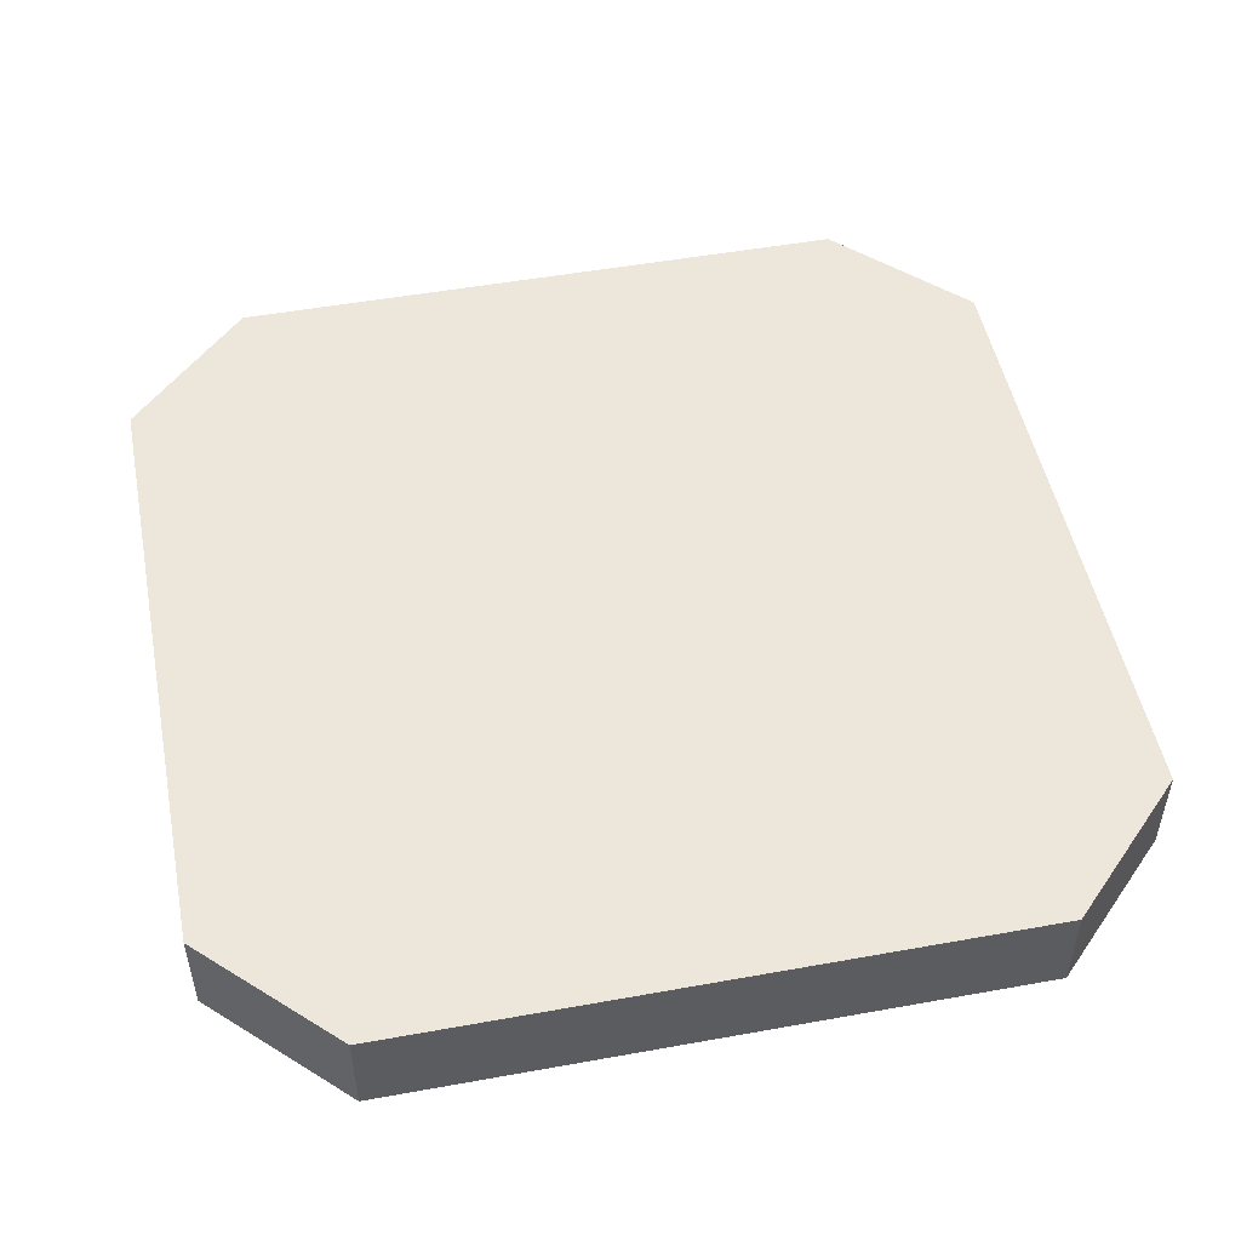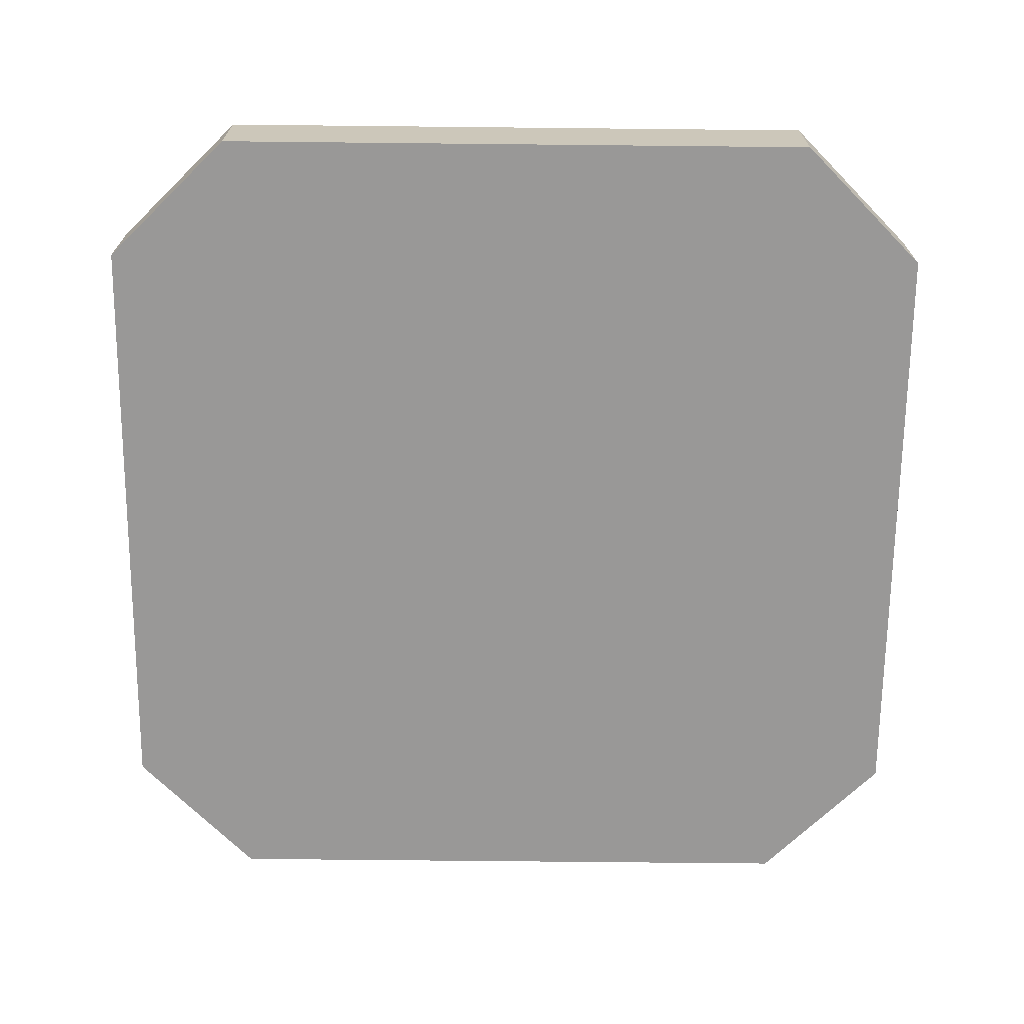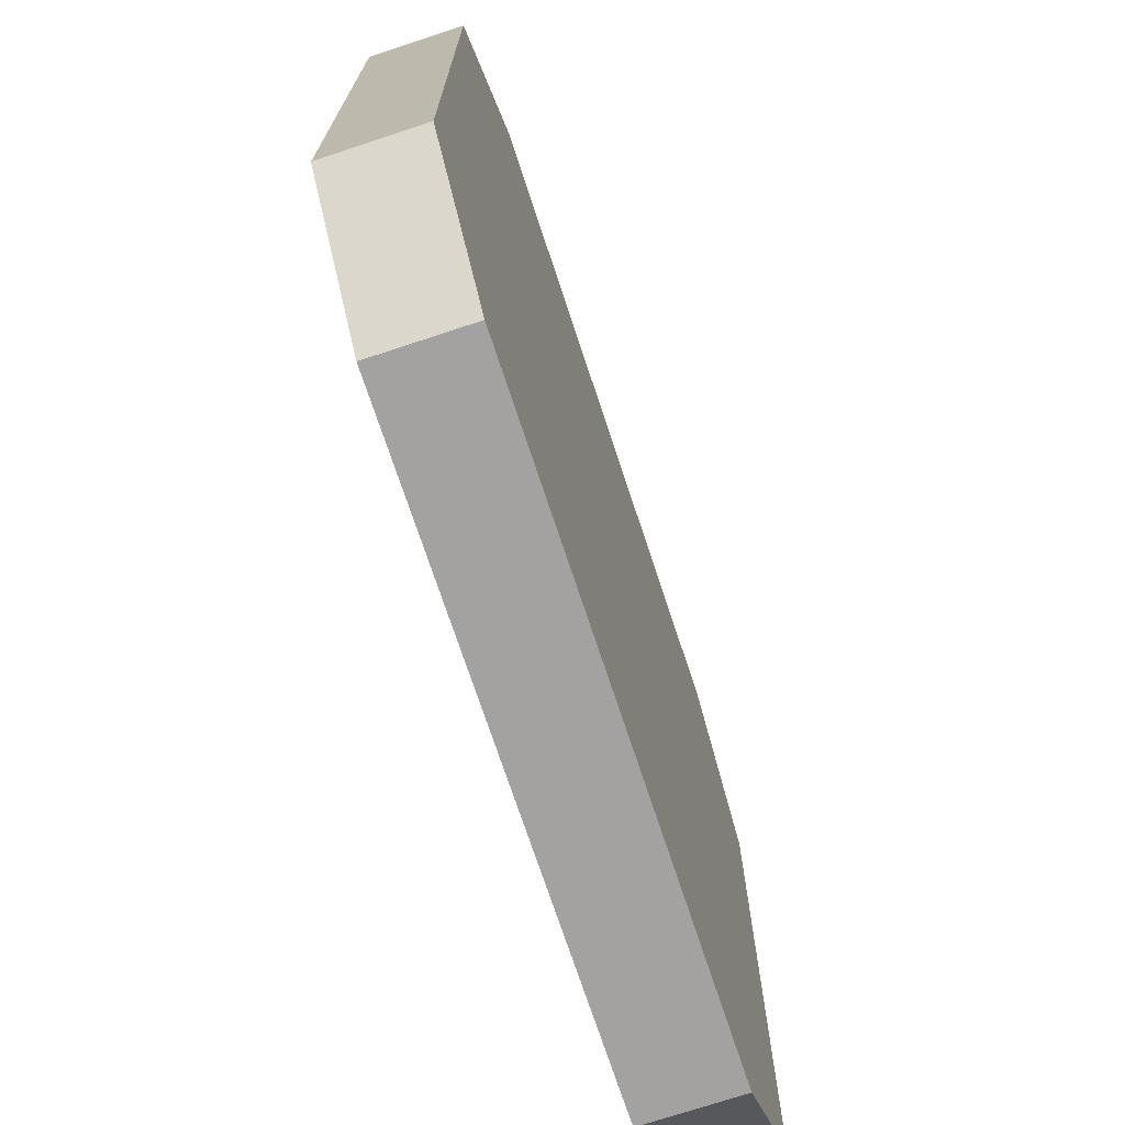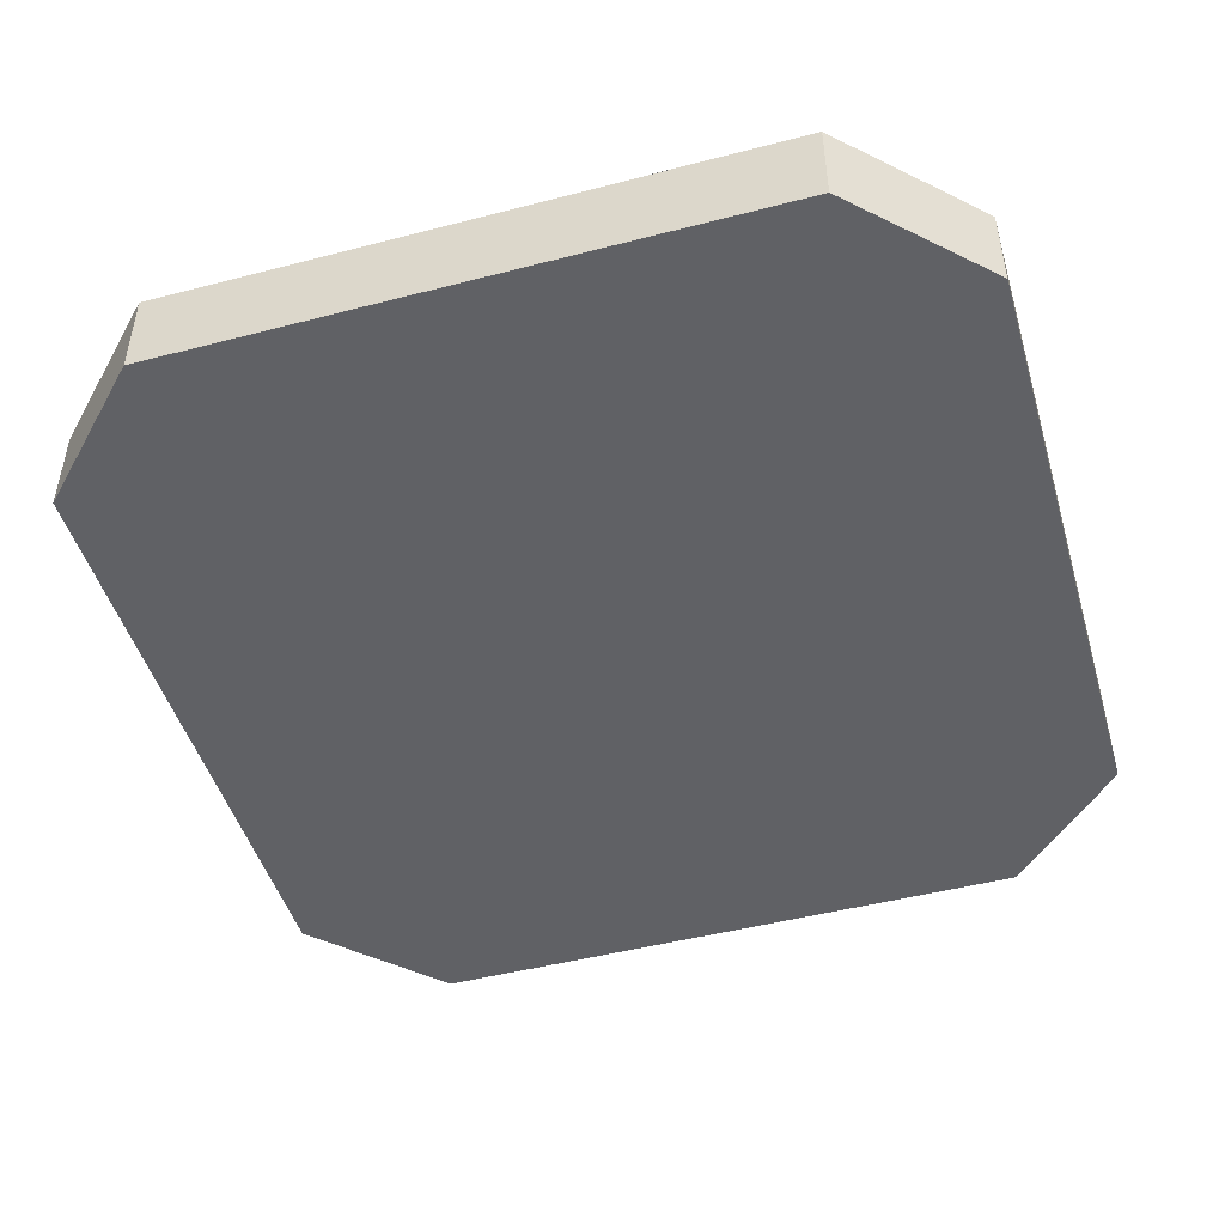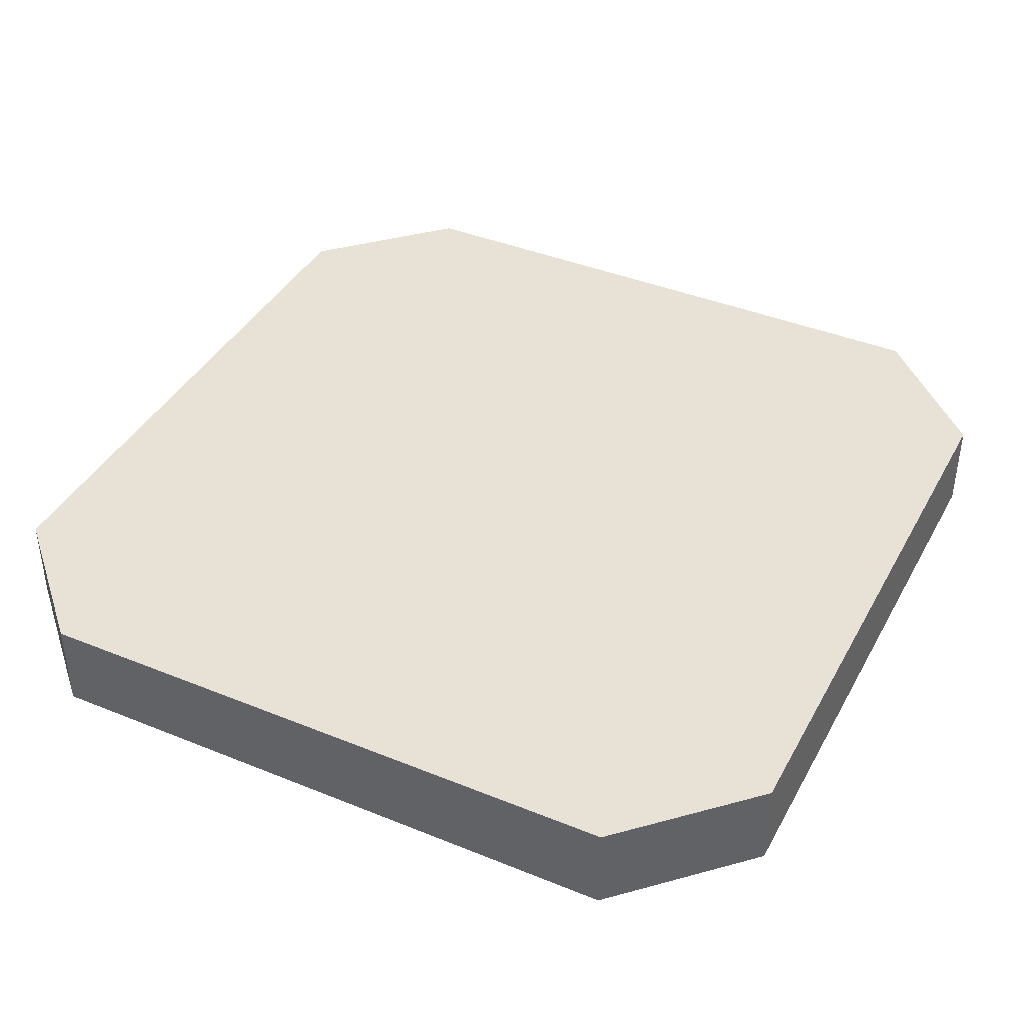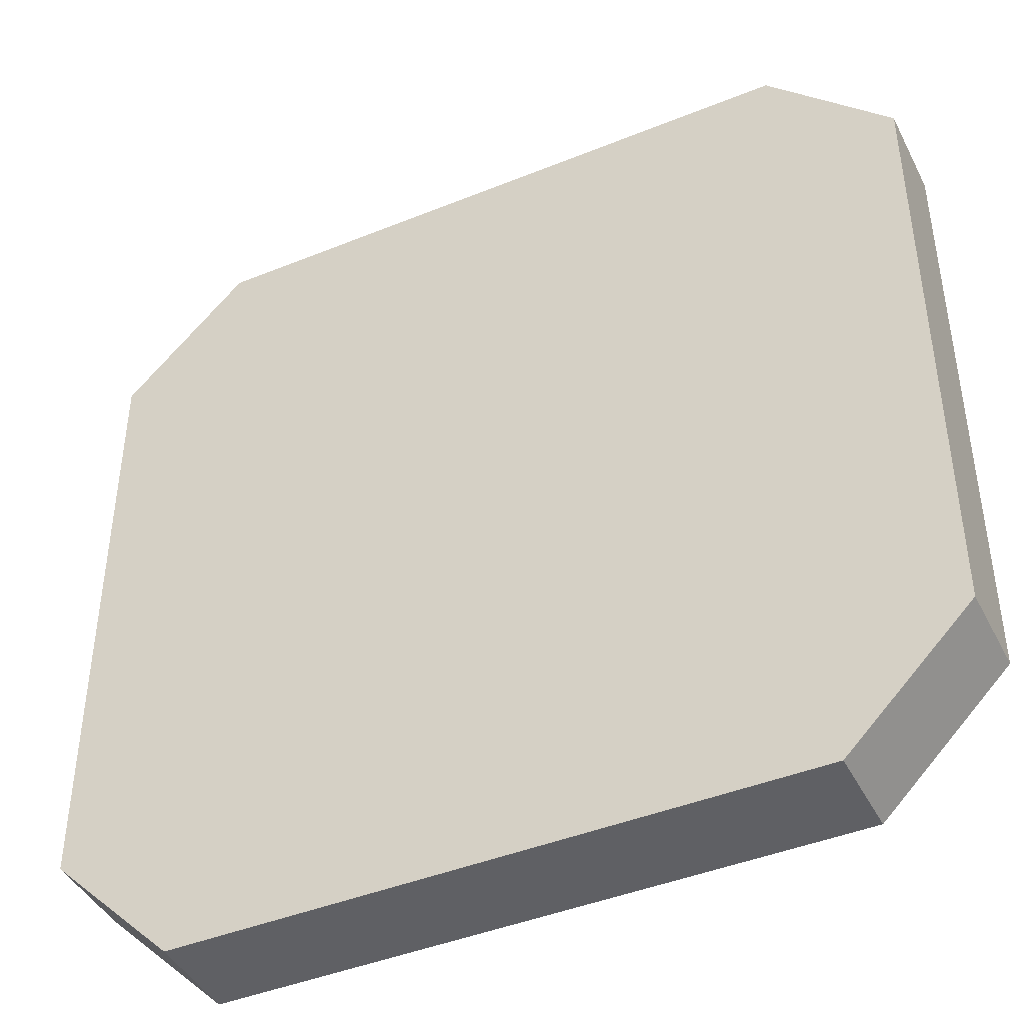
<metadata>
{"format":"obj","ext":"obj","renderer":"f3d","projection":"perspective","resolution":1024,"background":"white","views":[{"elev":50.4,"azim":-11.2,"up":"+Z"},{"elev":-68.7,"azim":89.4,"up":"+Z"},{"elev":-72.7,"azim":-71.7,"up":"+Y"},{"elev":-47.6,"azim":16.3,"up":"+Z"},{"elev":40.5,"azim":26.5,"up":"+Z"},{"elev":-43.4,"azim":-154.4,"up":"+Y"}]}
</metadata>
<code>
v 1472 -1536 -180
v 1472 -1616 -192
v 1472 -1536 -192
v 1472 -1616 -180
v 1456 -1632 -180
v 1376 -1632 -192
v 1456 -1632 -192
v 1376 -1632 -180
v 1360 -1616 -180
v 1360 -1536 -192
v 1360 -1616 -192
v 1360 -1536 -180
v 1376 -1520 -180
v 1456 -1520 -192
v 1376 -1520 -192
v 1456 -1520 -180
f 1 2 3
f 1 4 2
f 5 6 7
f 5 8 6
f 9 10 11
f 9 12 10
f 13 14 15
f 13 16 14
f 7 3 2
f 7 14 3
f 7 15 14
f 7 10 15
f 7 11 10
f 7 6 11
f 12 16 13
f 12 1 16
f 12 4 1
f 12 5 4
f 12 8 5
f 12 9 8
f 16 3 14
f 16 1 3
f 4 7 2
f 4 5 7
f 12 15 10
f 12 13 15
f 8 11 6
f 8 9 11

</code>
